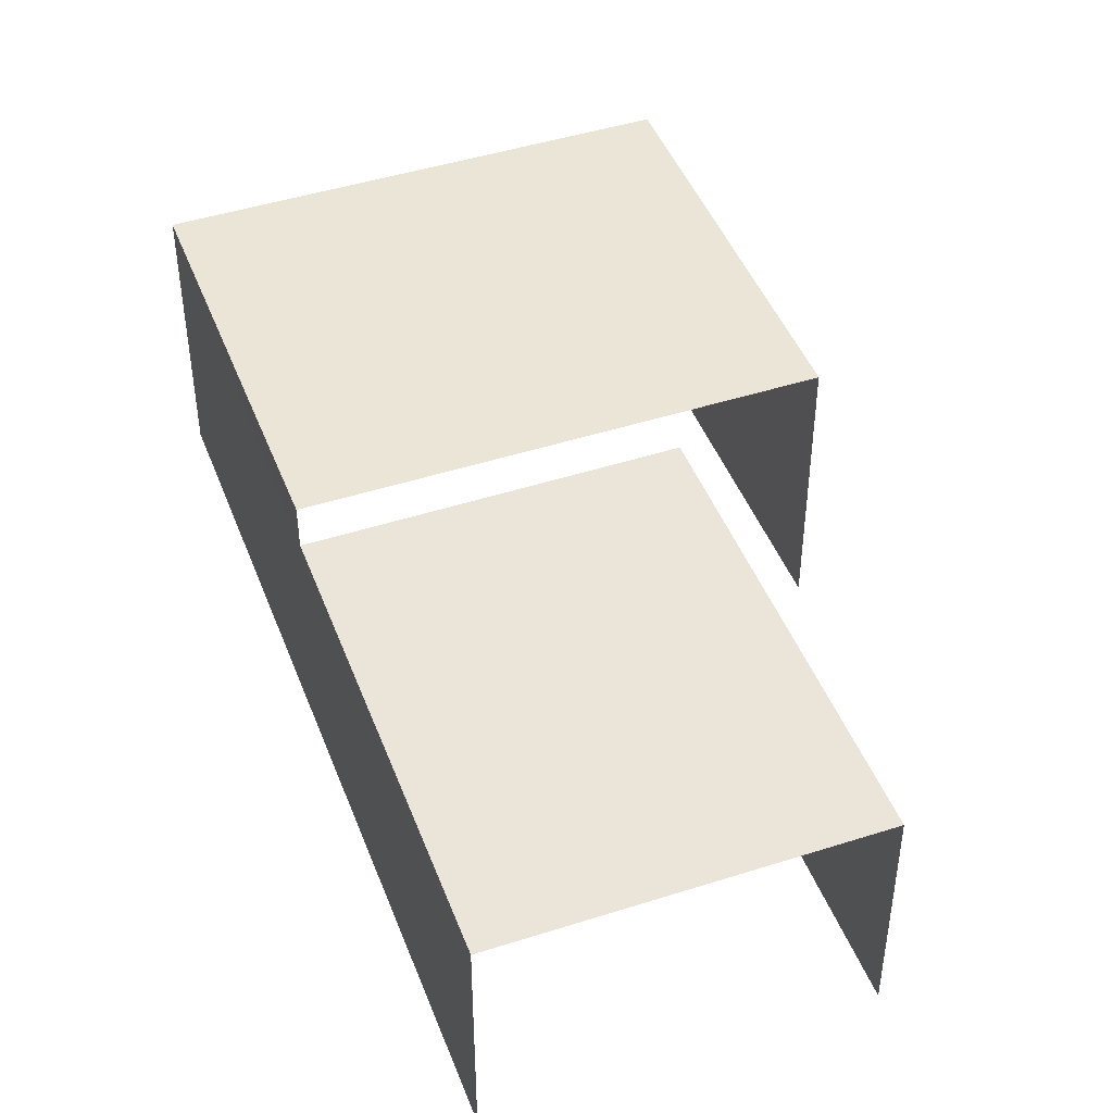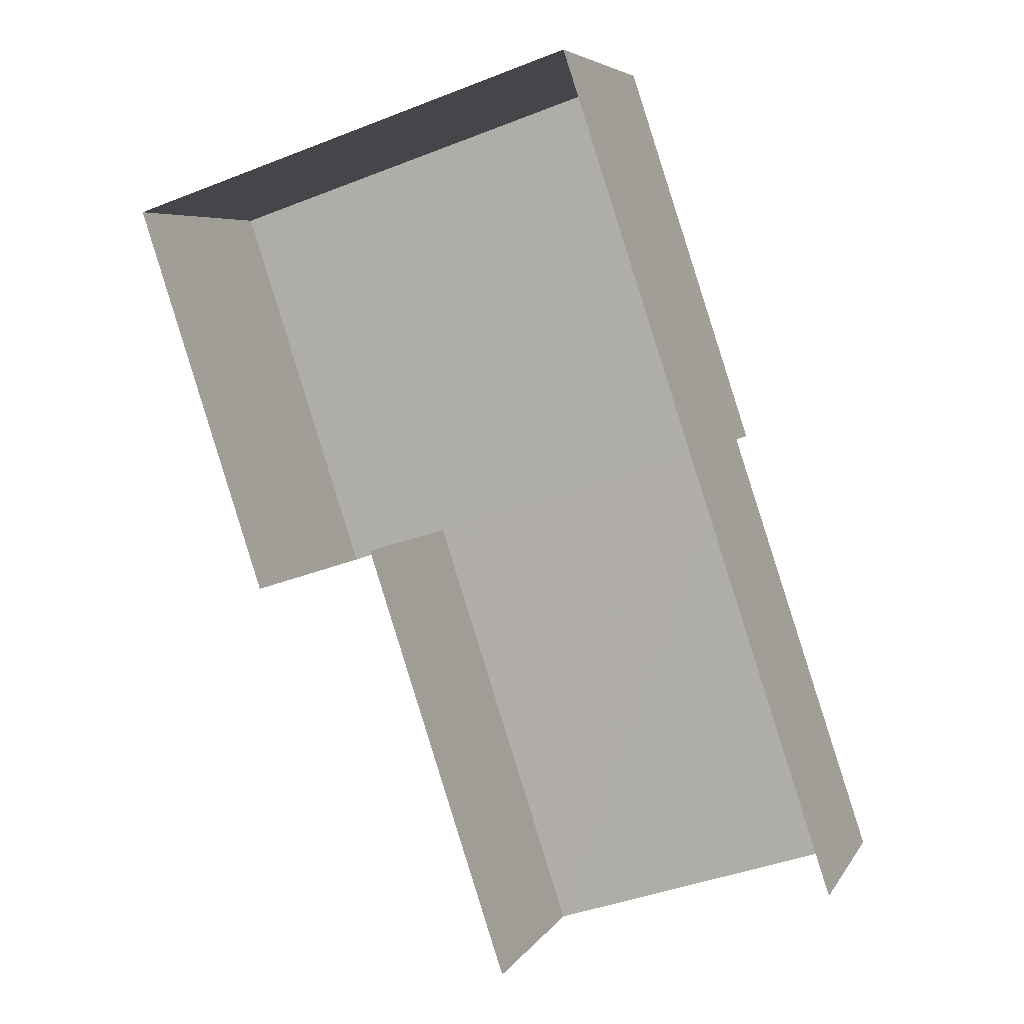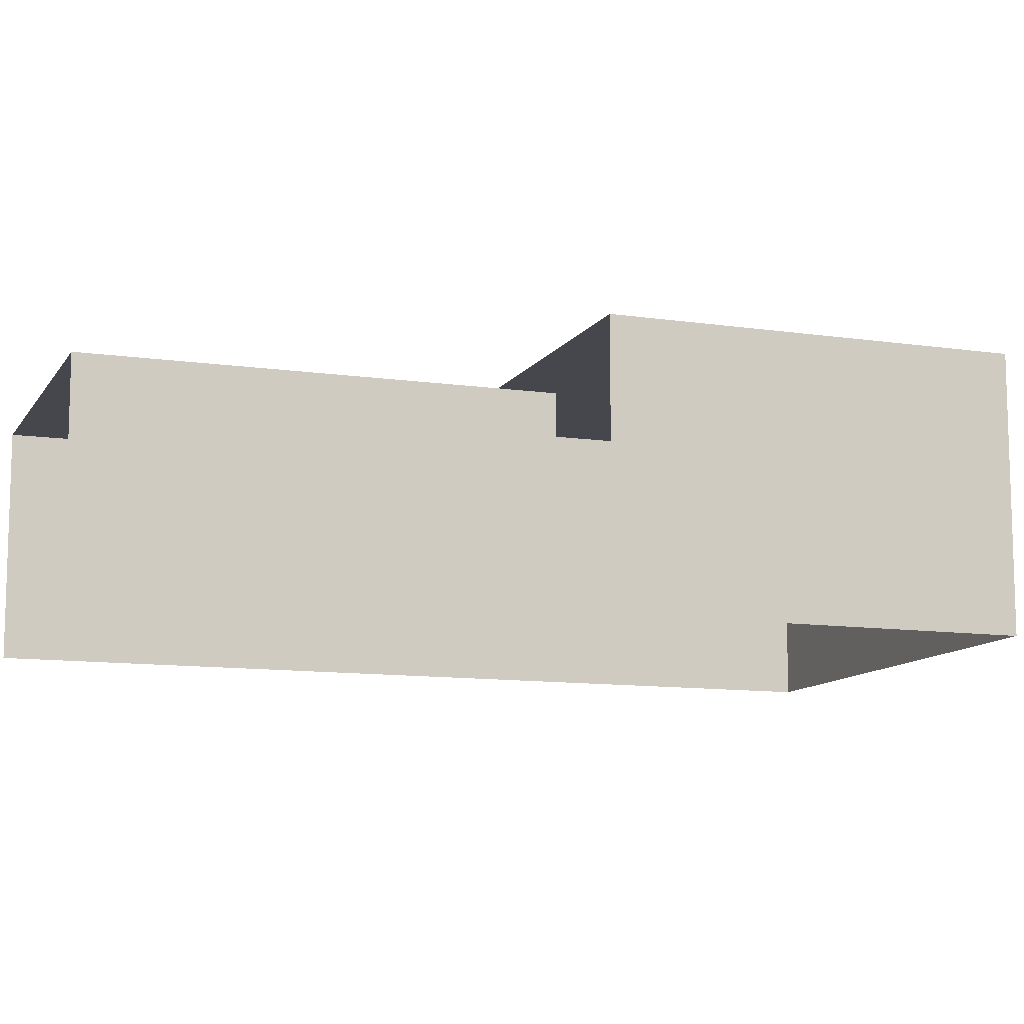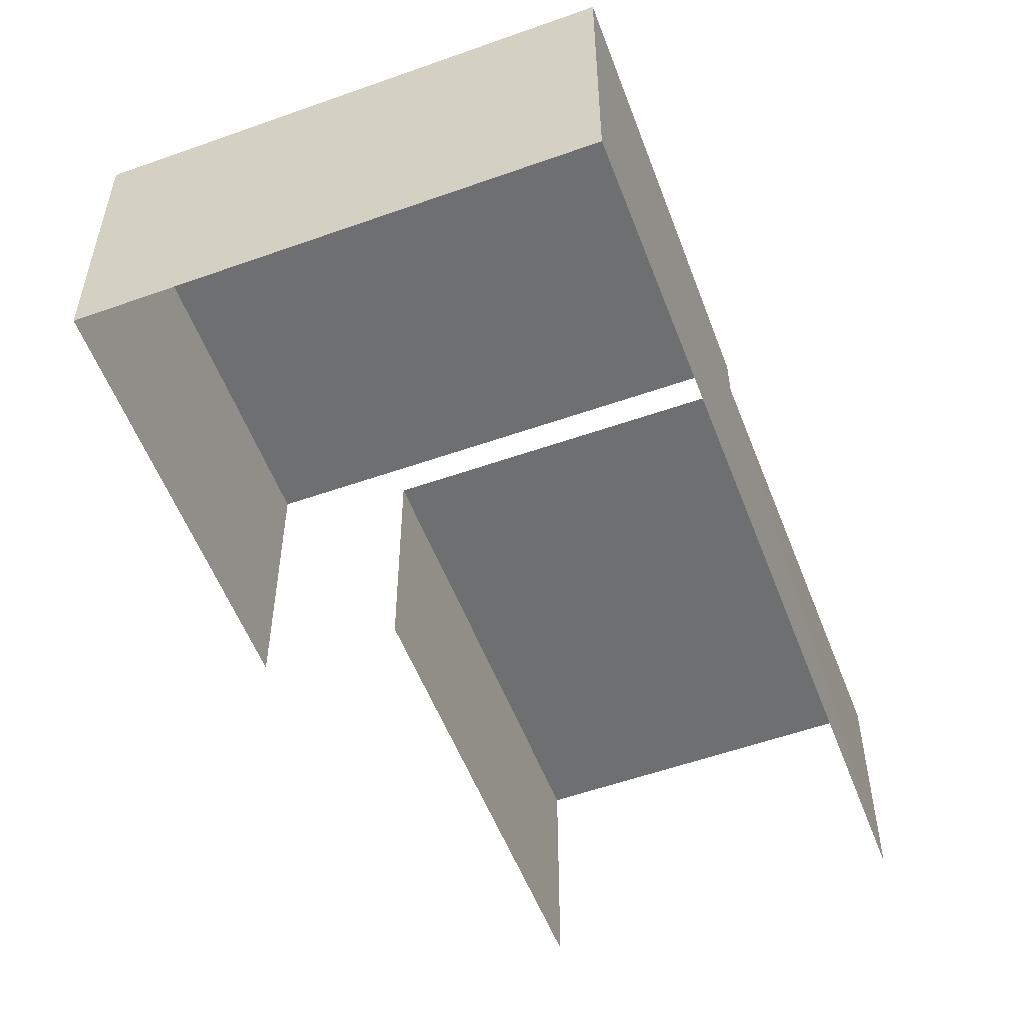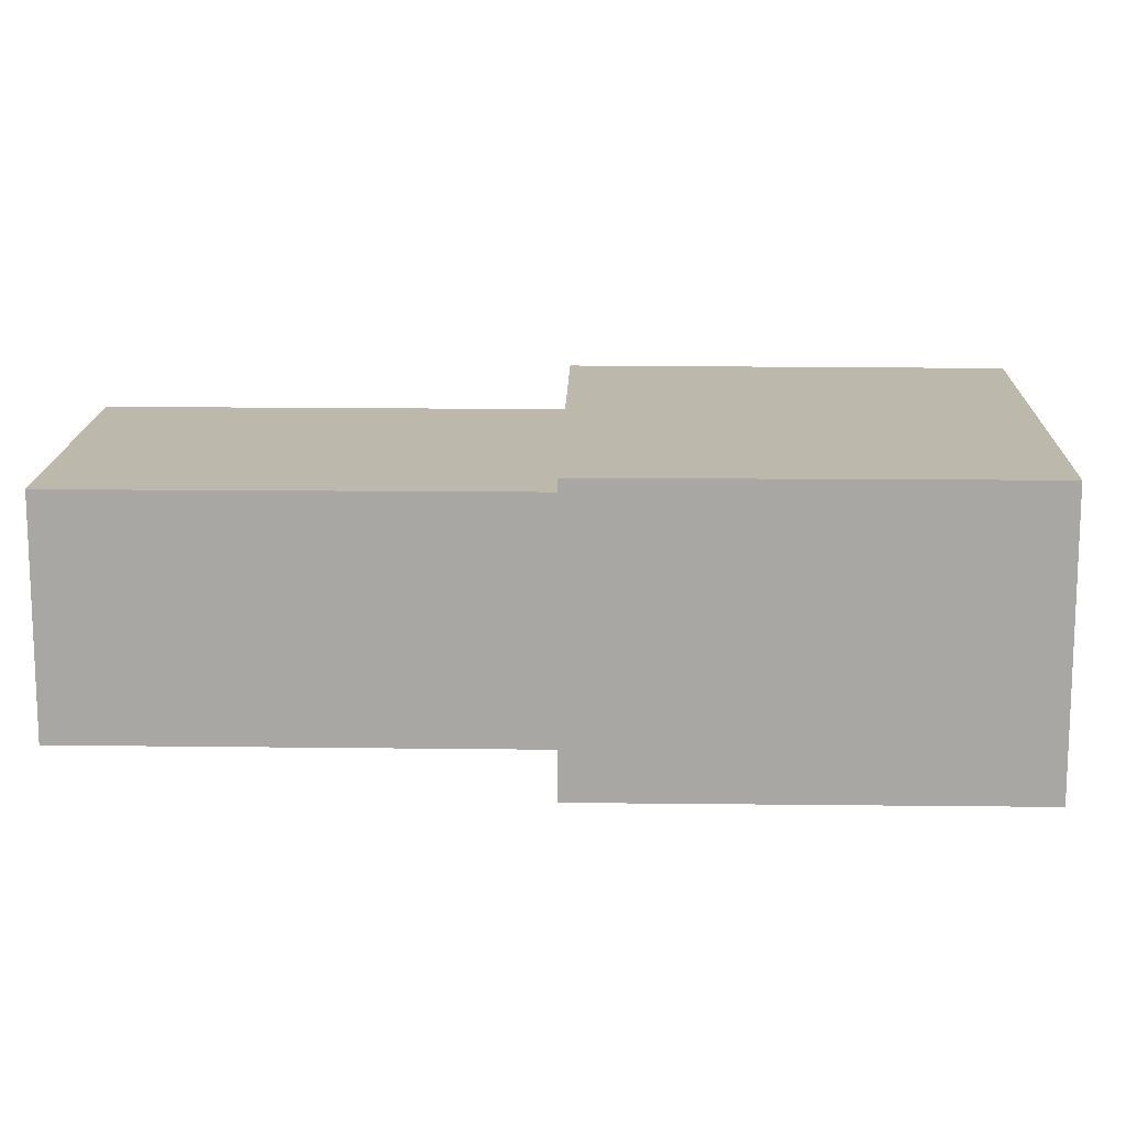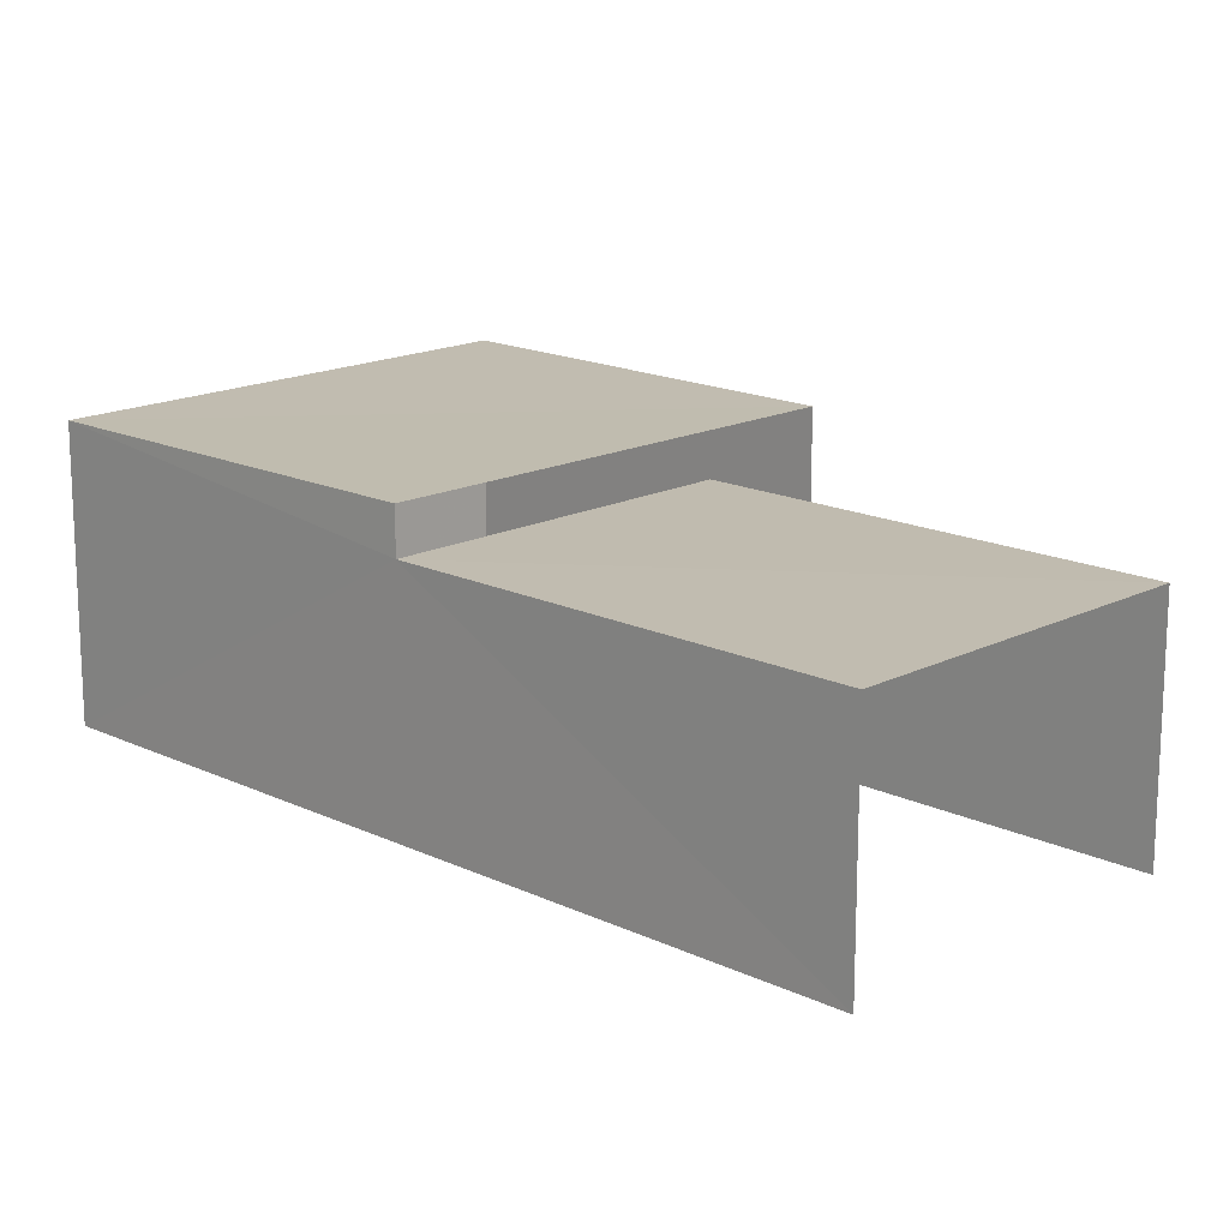
<metadata>
{"format":"obj","ext":"obj","renderer":"f3d","projection":"perspective","resolution":1024,"background":"white","views":[{"elev":45.5,"azim":-38.7,"up":"+Z"},{"elev":5.4,"azim":-162.2,"up":"+Y"},{"elev":-10.9,"azim":51.8,"up":"+Z"},{"elev":-54.5,"azim":-177.6,"up":"+Z"},{"elev":14.7,"azim":73.4,"up":"+Z"},{"elev":16.5,"azim":-64.1,"up":"+Z"}]}
</metadata>
<code>
v -2.229e+05 -1.27e+05 18.97
v -2.229e+05 -1.27e+05 18.97
v -2.229e+05 -1.27e+05 18.97
v -2.23e+05 -1.27e+05 18.97
v -2.23e+05 -1.27e+05 18.97
v -2.229e+05 -1.27e+05 18.97
v -2.23e+05 -1.27e+05 20.29
v -2.23e+05 -1.27e+05 20.29
v -2.229e+05 -1.27e+05 20.29
v -2.229e+05 -1.27e+05 20.29
v -2.229e+05 -1.27e+05 20.54
v -2.23e+05 -1.27e+05 20.54
v -2.23e+05 -1.27e+05 20.54
v -2.229e+05 -1.27e+05 20.54
f 1 2 3
f 3 2 4
f 4 2 5
f 2 6 5
f 8 5 6
f 9 8 6
f 2 1 10
f 1 11 10
f 10 13 7
f 10 11 13
f 7 8 9
f 10 7 9
f 11 12 13
f 11 14 12
f 11 1 3
f 14 11 3
f 2 9 6
f 2 10 9
f 5 7 4
f 4 7 12
f 5 8 7
f 12 7 13
f 12 3 4
f 12 14 3

</code>
